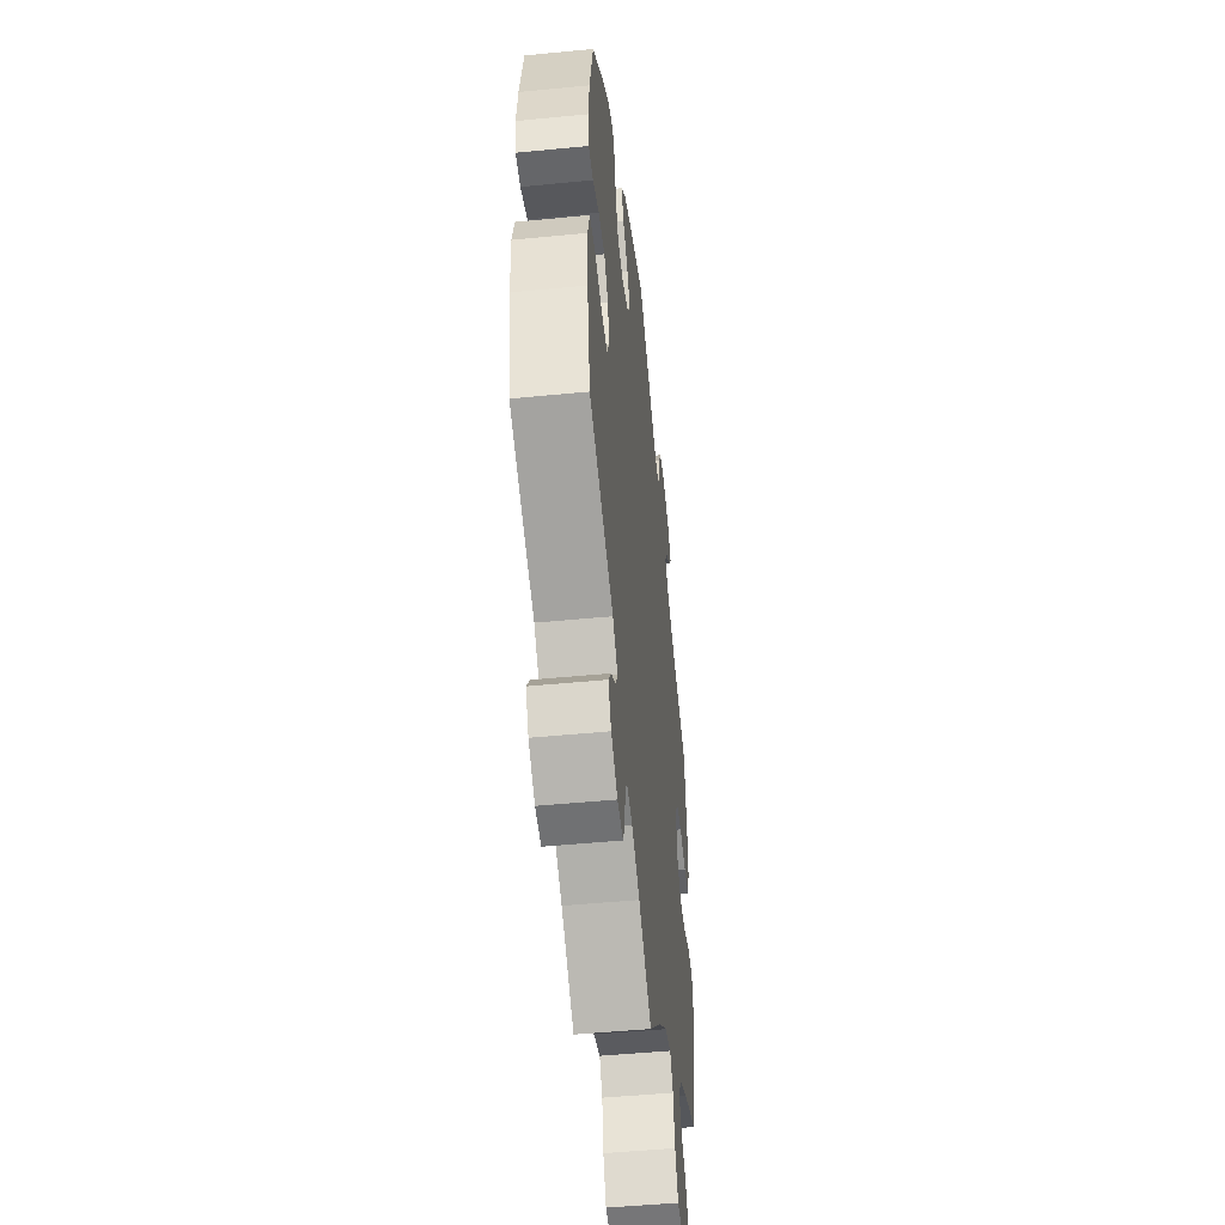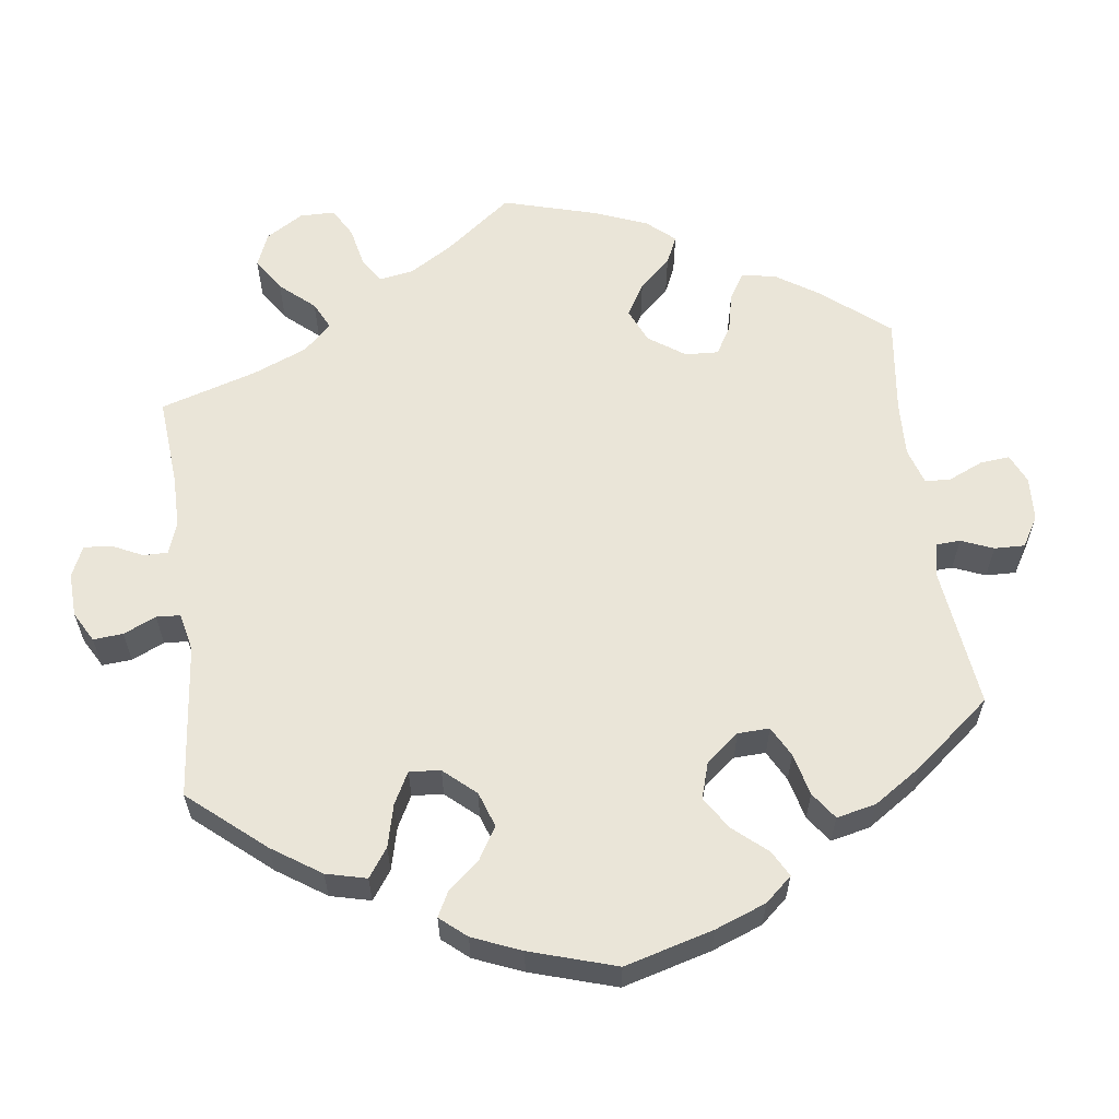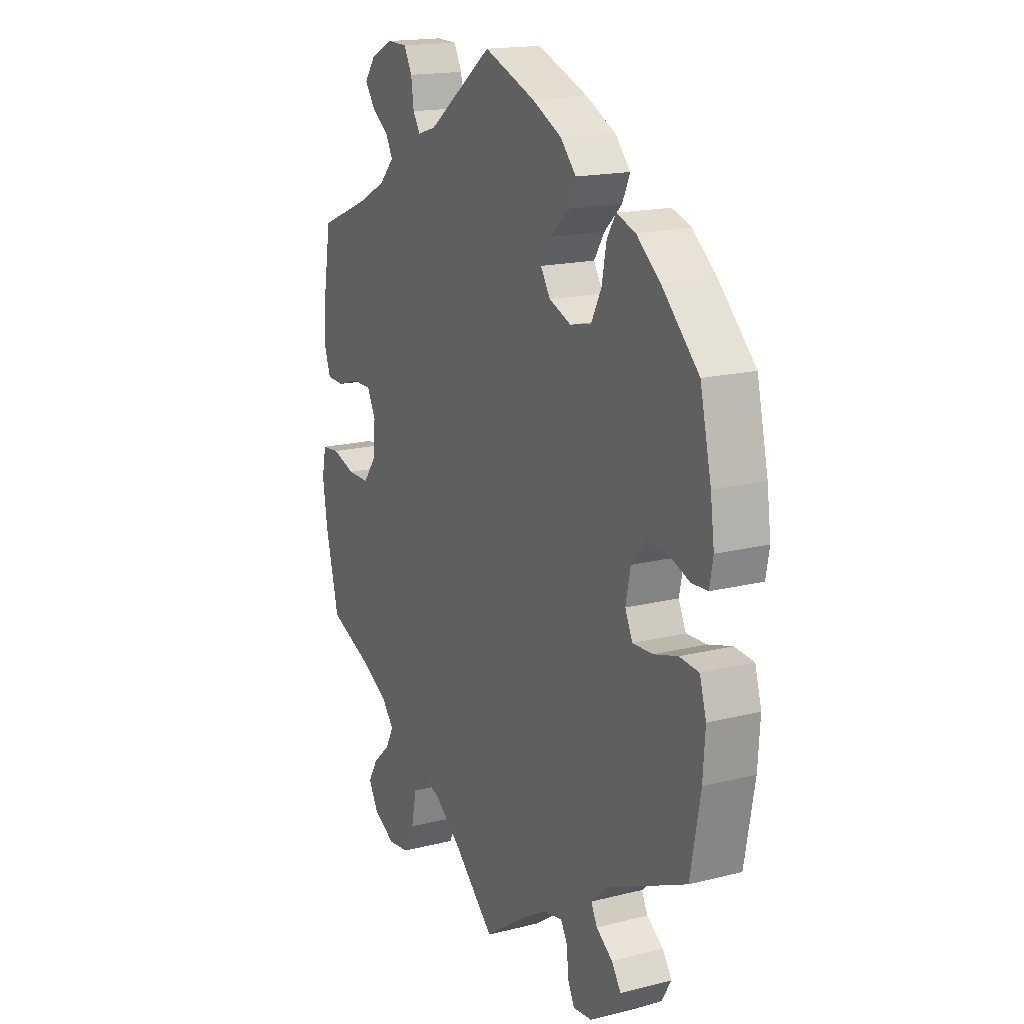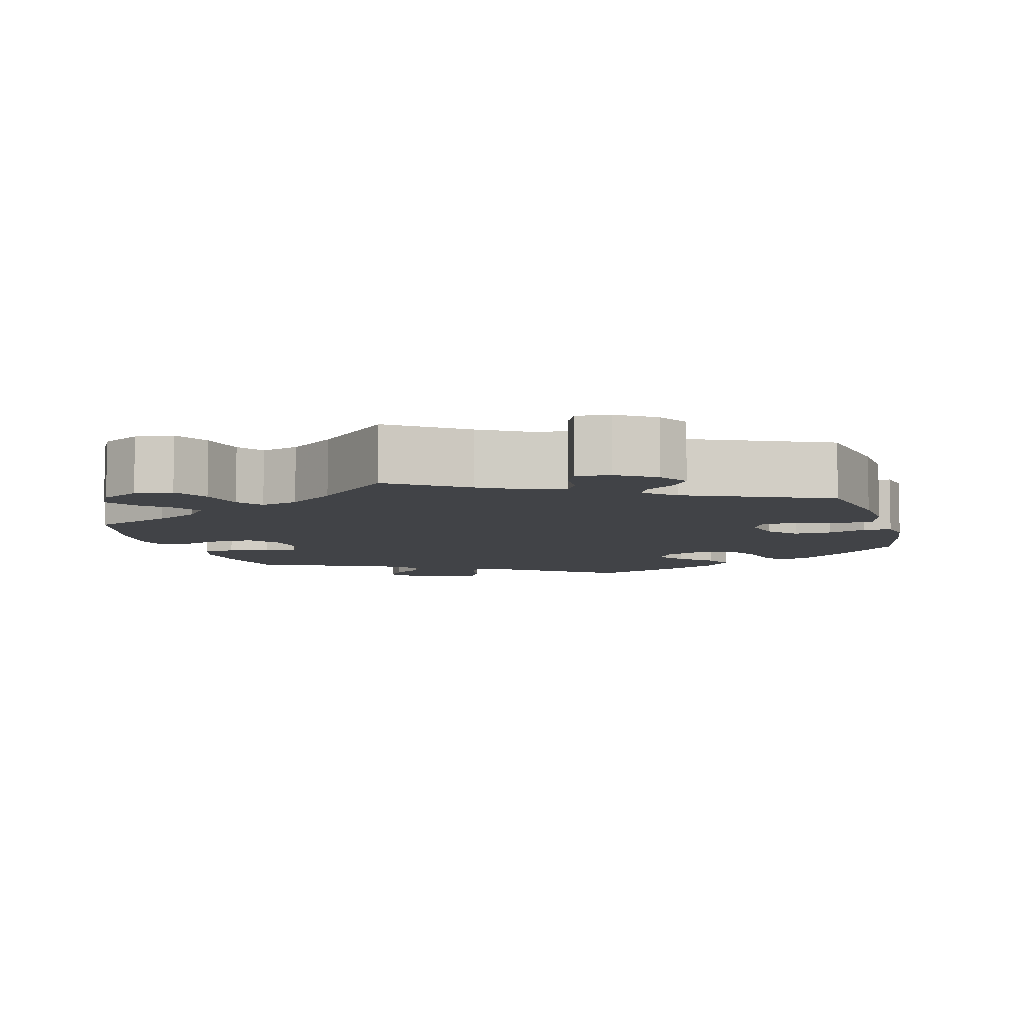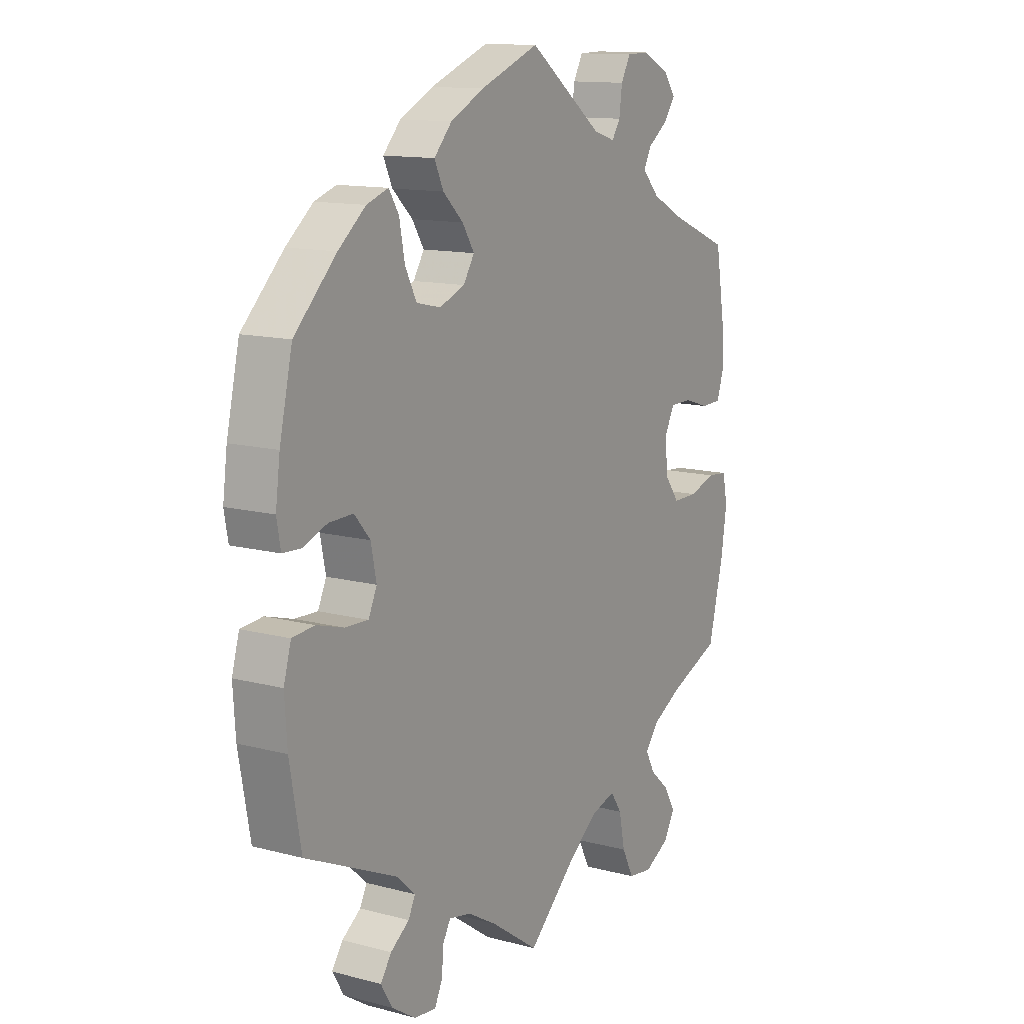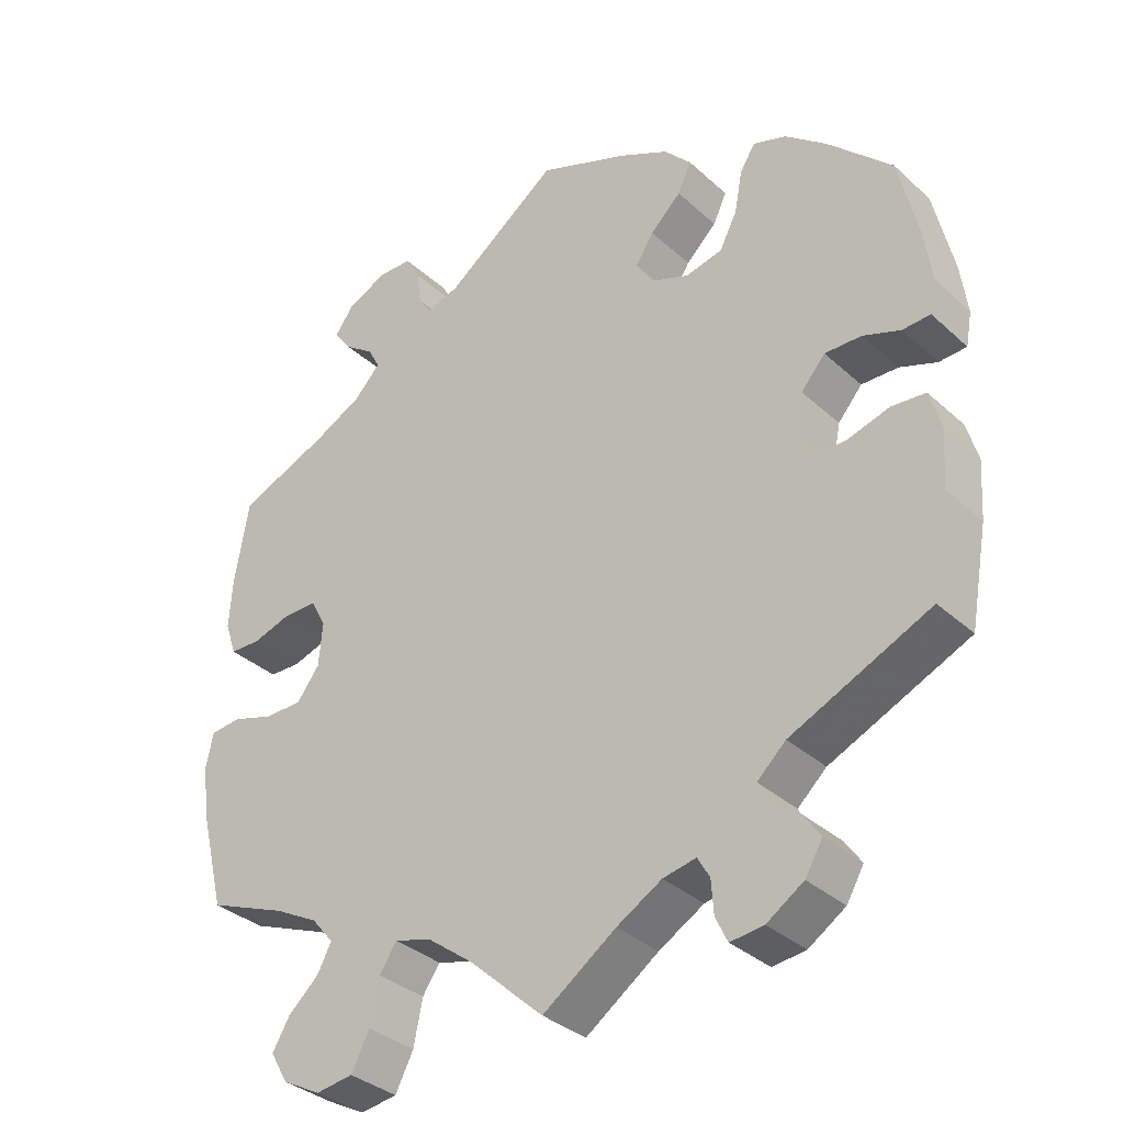
<metadata>
{"format":"obj","ext":"obj","renderer":"f3d","projection":"perspective","resolution":1024,"background":"white","views":[{"elev":-48.9,"azim":-83.8,"up":"+Z"},{"elev":59.5,"azim":-67.5,"up":"+Y"},{"elev":17.1,"azim":-116.8,"up":"+Z"},{"elev":-7.1,"azim":-163.9,"up":"+Y"},{"elev":12.9,"azim":-58.8,"up":"+Z"},{"elev":-34.5,"azim":-140.3,"up":"+Z"}]}
</metadata>
<code>
v 0.395 0.07 -0.331
v 0.337 0.07 -0.362
v 0.308 0.07 -0.397
v 0.327 0.07 -0.433
v 0.367 0.07 -0.469
v 0.39 0.07 -0.508
v 0.367 0.07 -0.548
v 0.316 0.07 -0.575
v 0.267 0.07 -0.568
v 0.243 0.07 -0.521
v 0.231 0.07 -0.462
v 0.208 0.07 -0.428
v 0.159 0.07 -0.442
v 0.098 0.07 -0.488
v 0 0.07 -0.578
v -0.097 0.07 -0.51
v -0.157 0.07 -0.475
v -0.201 0.07 -0.466
v -0.217 0.07 -0.494
v -0.22 0.07 -0.538
v -0.236 0.07 -0.571
v -0.28 0.07 -0.566
v -0.329 0.07 -0.534
v -0.352 0.07 -0.495
v -0.33 0.07 -0.463
v -0.292 0.07 -0.436
v -0.278 0.07 -0.408
v -0.316 0.07 -0.373
v -0.501 0.07 -0.289
v -0.524 0.07 -0.162
v -0.529 0.07 -0.086
v -0.514 0.07 -0.034
v -0.469 0.07 -0.03
v -0.414 0.07 -0.046
v -0.367 0.07 -0.048
v -0.35 0.07 -0.011
v -0.361 0.07 0.043
v -0.393 0.07 0.08
v -0.442 0.07 0.079
v -0.491 0.07 0.061
v -0.528 0.07 0.063
v -0.536 0.07 0.107
v -0.527 0.07 0.175
v -0.501 0.07 0.289
v -0.416 0.07 0.373
v -0.361 0.07 0.418
v -0.317 0.07 0.433
v -0.297 0.07 0.401
v -0.286 0.07 0.344
v -0.263 0.07 0.299
v -0.214 0.07 0.288
v -0.163 0.07 0.308
v -0.141 0.07 0.343
v -0.165 0.07 0.381
v -0.206 0.07 0.42
v -0.224 0.07 0.459
v -0.188 0.07 0.498
v -0.12 0.07 0.532
v -0.001 0.07 0.578
v 0.15 0.07 0.466
v 0.193 0.07 0.453
v 0.21 0.07 0.479
v 0.216 0.07 0.524
v 0.235 0.07 0.559
v 0.281 0.07 0.56
v 0.334 0.07 0.534
v 0.359 0.07 0.5
v 0.336 0.07 0.468
v 0.296 0.07 0.439
v 0.28 0.07 0.409
v 0.315 0.07 0.372
v 0.381 0.07 0.338
v 0.5 0.07 0.289
v 0.519 0.07 0.177
v 0.523 0.07 0.111
v 0.508 0.07 0.067
v 0.467 0.07 0.066
v 0.416 0.07 0.082
v 0.371 0.07 0.082
v 0.351 0.07 0.043
v 0.356 0.07 -0.015
v 0.386 0.07 -0.055
v 0.437 0.07 -0.055
v 0.491 0.07 -0.038
v 0.532 0.07 -0.042
v 0.542 0.07 -0.09
v 0.531 0.07 -0.165
v 0.5 0.07 -0.289
v 0.395 0 -0.331
v 0.337 0 -0.362
v 0.308 0 -0.397
v 0.327 0 -0.433
v 0.367 0 -0.469
v 0.39 0 -0.508
v 0.367 0 -0.548
v 0.316 0 -0.575
v 0.267 0 -0.568
v 0.243 0 -0.521
v 0.231 0 -0.462
v 0.208 0 -0.428
v 0.159 0 -0.442
v 0.098 0 -0.488
v 0 0 -0.578
v -0.097 0 -0.51
v -0.157 0 -0.475
v -0.201 0 -0.466
v -0.217 0 -0.494
v -0.22 0 -0.538
v -0.236 0 -0.571
v -0.28 0 -0.566
v -0.329 0 -0.534
v -0.352 0 -0.495
v -0.33 0 -0.463
v -0.292 0 -0.436
v -0.278 0 -0.408
v -0.316 0 -0.373
v -0.501 0 -0.289
v -0.524 0 -0.162
v -0.529 0 -0.086
v -0.514 0 -0.034
v -0.469 0 -0.03
v -0.414 0 -0.046
v -0.367 0 -0.048
v -0.35 0 -0.011
v -0.361 0 0.043
v -0.393 0 0.08
v -0.442 0 0.079
v -0.491 0 0.061
v -0.528 0 0.063
v -0.536 0 0.107
v -0.527 0 0.175
v -0.501 0 0.289
v -0.416 0 0.373
v -0.361 0 0.418
v -0.317 0 0.433
v -0.297 0 0.401
v -0.286 0 0.344
v -0.263 0 0.299
v -0.214 0 0.288
v -0.163 0 0.308
v -0.141 0 0.343
v -0.165 0 0.381
v -0.206 0 0.42
v -0.224 0 0.459
v -0.188 0 0.498
v -0.12 0 0.532
v -0.001 0 0.578
v 0.15 0 0.466
v 0.193 0 0.453
v 0.21 0 0.479
v 0.216 0 0.524
v 0.235 0 0.559
v 0.281 0 0.56
v 0.334 0 0.534
v 0.359 0 0.5
v 0.336 0 0.468
v 0.296 0 0.439
v 0.28 0 0.409
v 0.315 0 0.372
v 0.381 0 0.338
v 0.5 0 0.289
v 0.519 0 0.177
v 0.523 0 0.111
v 0.508 0 0.067
v 0.467 0 0.066
v 0.416 0 0.082
v 0.371 0 0.082
v 0.351 0 0.043
v 0.356 0 -0.015
v 0.386 0 -0.055
v 0.437 0 -0.055
v 0.491 0 -0.038
v 0.532 0 -0.042
v 0.542 0 -0.09
v 0.531 0 -0.165
v 0.5 0 -0.289
f 87 88 1
f 86 87 1 2
f 83 84 85 86
f 82 83 86 2
f 81 82 2 3
f 80 81 3
f 75 76 77 78
f 75 78 79
f 72 73 74 75
f 71 72 75 79
f 70 71 79 80
f 66 67 68 69
f 66 69 70
f 65 66 70
f 62 63 64 65
f 61 62 65 70
f 60 61 70 80
f 54 55 56 57
f 53 54 57 58
f 46 47 48 49
f 46 49 50
f 45 46 50
f 44 45 50
f 43 44 50 51
f 39 40 41 42
f 38 39 42 43
f 31 32 33 34
f 31 34 35
f 28 29 30 31
f 27 28 31 35
f 23 24 25 26
f 23 26 27
f 22 23 27
f 19 20 21 22
f 18 19 22 27
f 17 18 27 35
f 14 15 16
f 13 14 16 17
f 12 13 17 35
f 8 9 10 11
f 8 11 12
f 7 8 12
f 4 5 6 7
f 3 4 7 12
f 53 58 59 60
f 52 53 60 80
f 51 52 80 3
f 38 43 51 3
f 3 12 35 36
f 3 36 37
f 3 37 38
f 89 176 175
f 90 89 175 174
f 174 173 172 171
f 90 174 171 170
f 91 90 170 169
f 91 169 168
f 166 165 164 163
f 167 166 163
f 163 162 161 160
f 167 163 160 159
f 168 167 159 158
f 157 156 155 154
f 158 157 154
f 158 154 153
f 153 152 151 150
f 158 153 150 149
f 168 158 149 148
f 145 144 143 142
f 146 145 142 141
f 137 136 135 134
f 138 137 134
f 138 134 133
f 138 133 132
f 139 138 132 131
f 130 129 128 127
f 131 130 127 126
f 122 121 120 119
f 123 122 119
f 119 118 117 116
f 123 119 116 115
f 114 113 112 111
f 115 114 111
f 115 111 110
f 110 109 108 107
f 115 110 107 106
f 123 115 106 105
f 104 103 102
f 105 104 102 101
f 123 105 101 100
f 99 98 97 96
f 100 99 96
f 100 96 95
f 95 94 93 92
f 100 95 92 91
f 148 147 146 141
f 168 148 141 140
f 91 168 140 139
f 91 139 131 126
f 124 123 100 91
f 125 124 91
f 126 125 91
f 1 89 90 2
f 2 90 91 3
f 3 91 92 4
f 4 92 93 5
f 5 93 94 6
f 6 94 95 7
f 7 95 96 8
f 8 96 97 9
f 9 97 98 10
f 10 98 99 11
f 11 99 100 12
f 12 100 101 13
f 13 101 102 14
f 14 102 103 15
f 15 103 104 16
f 16 104 105 17
f 17 105 106 18
f 18 106 107 19
f 19 107 108 20
f 20 108 109 21
f 21 109 110 22
f 22 110 111 23
f 23 111 112 24
f 24 112 113 25
f 25 113 114 26
f 26 114 115 27
f 27 115 116 28
f 28 116 117 29
f 29 117 118 30
f 30 118 119 31
f 31 119 120 32
f 32 120 121 33
f 33 121 122 34
f 34 122 123 35
f 35 123 124 36
f 36 124 125 37
f 37 125 126 38
f 38 126 127 39
f 39 127 128 40
f 40 128 129 41
f 41 129 130 42
f 42 130 131 43
f 43 131 132 44
f 44 132 133 45
f 45 133 134 46
f 46 134 135 47
f 47 135 136 48
f 48 136 137 49
f 49 137 138 50
f 50 138 139 51
f 51 139 140 52
f 52 140 141 53
f 53 141 142 54
f 54 142 143 55
f 55 143 144 56
f 56 144 145 57
f 57 145 146 58
f 58 146 147 59
f 59 147 148 60
f 60 148 149 61
f 61 149 150 62
f 62 150 151 63
f 63 151 152 64
f 64 152 153 65
f 65 153 154 66
f 66 154 155 67
f 67 155 156 68
f 68 156 157 69
f 69 157 158 70
f 70 158 159 71
f 71 159 160 72
f 72 160 161 73
f 73 161 162 74
f 74 162 163 75
f 75 163 164 76
f 76 164 165 77
f 77 165 166 78
f 78 166 167 79
f 79 167 168 80
f 80 168 169 81
f 81 169 170 82
f 82 170 171 83
f 83 171 172 84
f 84 172 173 85
f 85 173 174 86
f 86 174 175 87
f 87 175 176 88
f 88 176 89 1

</code>
